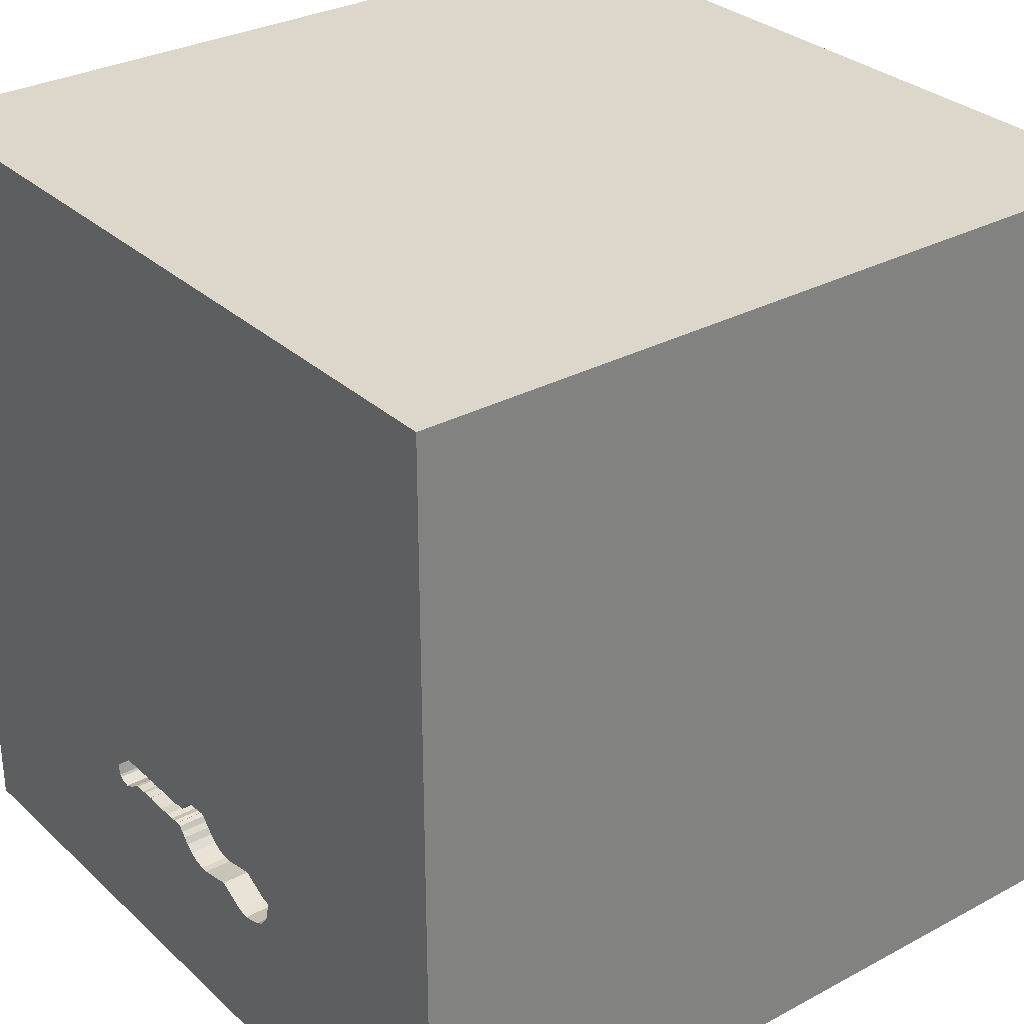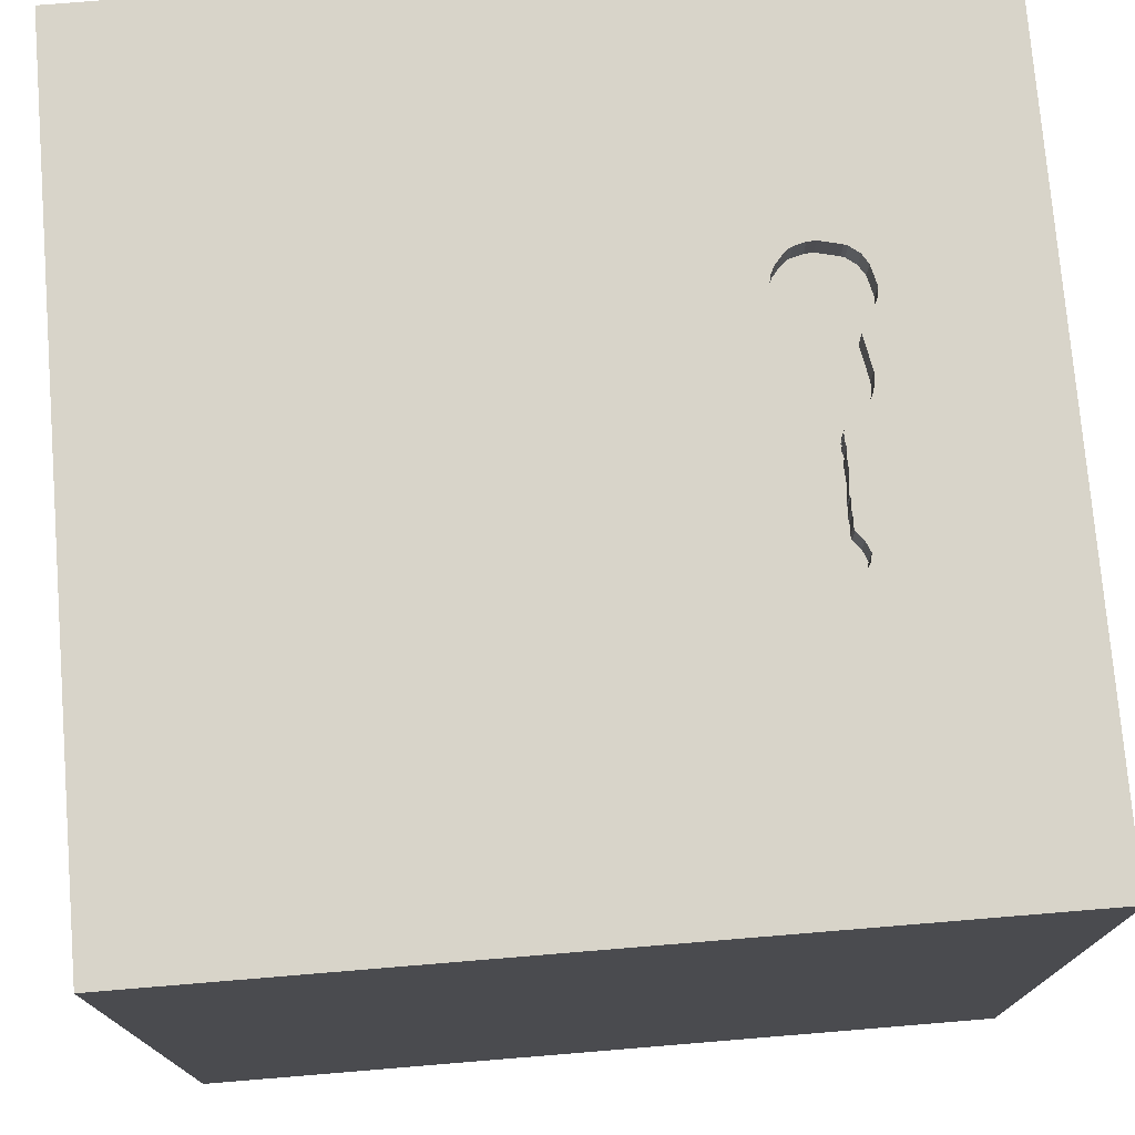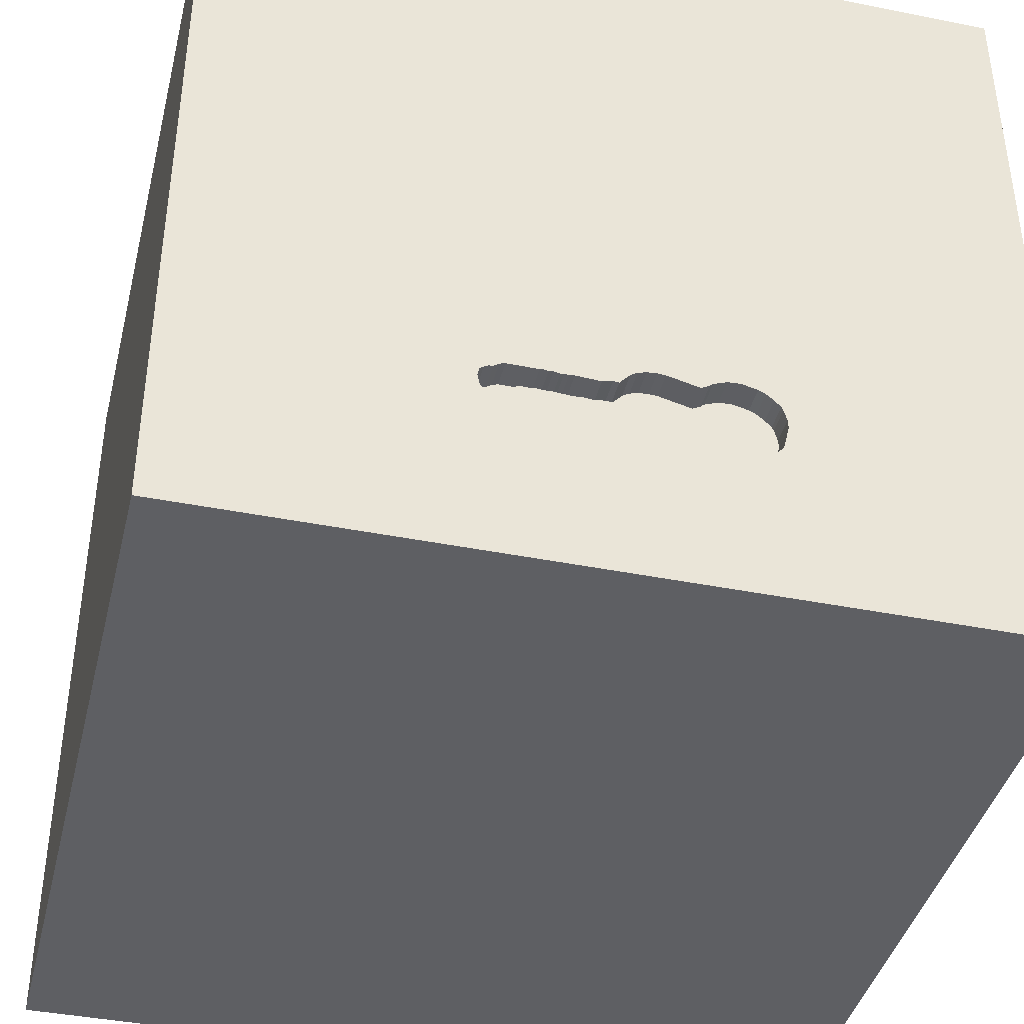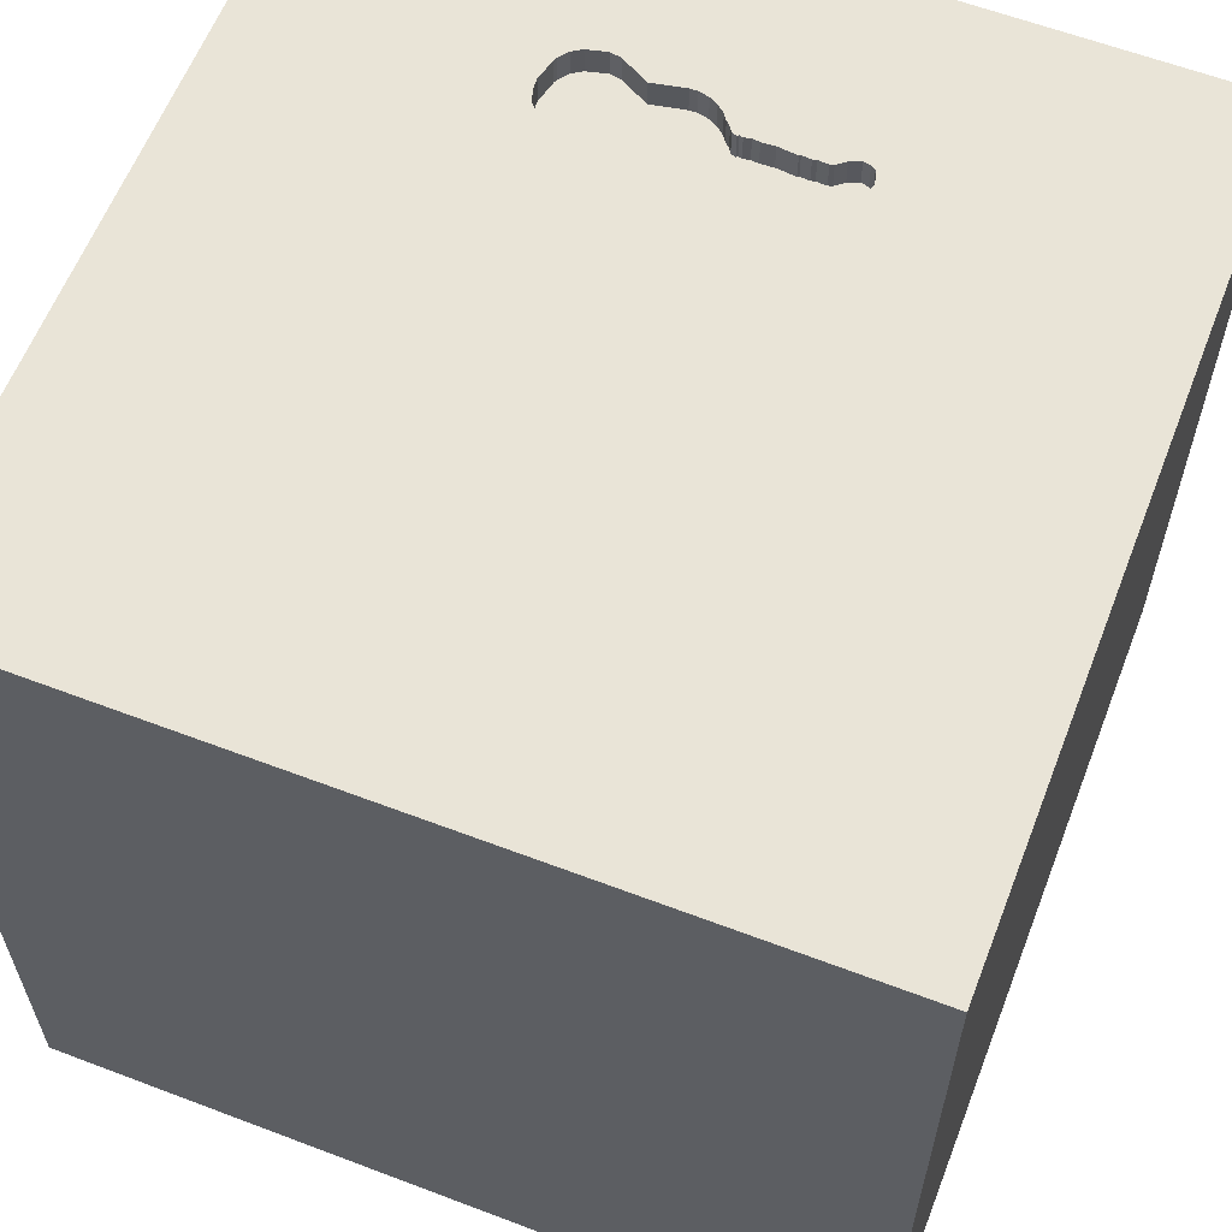
<metadata>
{"format":"obj","ext":"obj","renderer":"f3d","projection":"perspective","resolution":1024,"background":"white","views":[{"elev":30.5,"azim":-127.7,"up":"+Z"},{"elev":75.3,"azim":85.3,"up":"+Y"},{"elev":-40.8,"azim":166.3,"up":"+Z"},{"elev":60.9,"azim":21.2,"up":"+Y"}]}
</metadata>
<code>
o guitar_138
v 0.229 1.5 -0.7149
v 0.229 1.4 -0.7149
v 0.1598 1.5 -0.7173
v -0.5194 1.5 -0.6906
v 0.2757 1.5 -0.7155
v 0.2757 1.4 -0.7155
v -0.5729 -0.8594 1.5
v -1.12 0.3906 -1.5
v -1.172 -1.5 -0.2604
v -1.042 -1.5 -0.7292
v -0.9896 1.5 -1.042
v -0.8659 1.5 0.4167
v -1.094 -0.5469 1.5
v -0.4978 1.5 -0.915
v 0.01281 1.5 -0.715
v 0.01281 1.4 -0.715
v -0.4624 1.5 -0.9368
v 0.3906 -1.003 1.5
v 0.05859 0.3027 -1.5
v 0.1823 0.4687 1.5
v 0.4687 -0 1.5
v 0.1562 1.146 1.5
v 0.4167 -1.5 0.4687
v 0.4687 -1.5 -0
v 0.3906 -1.5 1.198
v 0.1562 -1.5 -0.4427
v 0.1562 -1.5 -1.5
v 0.1823 -1.5 -1.211
v -0.1562 -1.5 1.5
v -0.1562 1.5 -1.198
v 0.3125 1.5 0.1823
v 0.6315 1.5 1.081
v 0.2992 1.5 -0.8052
v 0.1302 1.5 -1.5
v 0.5208 1.5 -1.25
v -0.1302 1.5 1.5
v 0.319 -1.011 -1.5
v 0.7292 -0.4297 1.5
v 0.2083 1.152 -1.5
v -0.1151 1.5 -0.9137
v -0.5489 1.5 -0.7876
v -0.5489 1.4 -0.7876
v 0.4073 1.5 -0.7215
v -0.4803 1.5 -0.6551
v -0.4803 1.4 -0.6551
v 0.207 1.5 -0.7201
v 0.207 1.4 -0.7201
v -0.1562 -0 1.5
v 0 -0.4688 1.5
v -0.2083 -1.5 -0.8333
v 0 -1.5 0.05208
v -0.1823 -1.5 1.198
v -0.1823 -1.5 0.5599
v -0.1153 1.5 -0.6453
v -0.1562 1.5 -0.4167
v -0.2083 -1.276 1.5
v -0.3511 1.5 -0.6314
v -0.2965 1.5 -0.6557
v 0.4779 1.5 -0.7838
v 0.3871 1.5 -0.7147
v 0.3871 1.4 -0.7147
v 0.03314 1.5 -0.7125
v -0.06308 1.5 -0.905
v -0.145 1.5 -0.6477
v 0.1014 1.5 -0.7206
v 1.139 -0.1009 -1.5
v 1.172 0.3646 1.5
v 1.289 -0.3906 1.5
v 1.302 -1.5 0.5729
v 1.094 -1.5 -0.1042
v 1.224 -1.5 -0.625
v 1.5 -1.5 -1.5
v 0.918 1.5 -0.5469
v 1.172 1.5 0.3125
v -0.1005 1.5 -0.9139
v -0.5298 1.5 -0.7017
v -0.5298 1.4 -0.7017
v -0.03214 1.5 -0.8884
v 0.01067 1.5 -0.8434
v 0.0759 1.5 -0.8047
v 0.07591 1.4 -0.8047
v -0.2611 1.5 -0.6776
v -0.2611 1.4 -0.6776
v 0.2504 1.5 -0.8052
v 0.1944 1.5 -0.7161
v 0.1944 1.4 -0.7161
v 0.4475 1.5 -0.8422
v 0.4475 1.4 -0.8422
v 0.2845 1.5 -0.8017
v 0.05725 1.5 -0.8044
v 0.05725 1.4 -0.8044
v -0.5302 1.5 -0.8669
v 0.4411 1.5 -0.7367
v 0.4411 1.4 -0.7367
v 0.3823 1.5 -0.832
v 0.3823 1.4 -0.832
v 0.336 1.5 -0.8035
v 0.336 1.4 -0.8035
v 0.114 1.5 -0.8084
v -0.02508 1.5 -0.6728
v -0.04959 1.5 -0.6577
v -0.04959 1.4 -0.6577
v -0.3511 1.4 -0.6315
v -0.3385 0.6576 1.5
v -0.5599 -0.1823 1.5
v -0.599 1.224 -1.5
v -0.651 1.035 1.5
v -0.4557 -1.5 -0.2083
v -0.599 -1.5 -1.224
v -0.625 -1.5 1.12
v -0.3906 1.5 1.198
v -0.2905 1.5 -0.6613
v -0.2905 1.4 -0.6613
v -1.5 -0.9896 -0.6901
v -1.5 -0.6771 -0
v -1.5 -0.5599 1.25
v -1.5 -0.8984 0.651
v -1.5 0.4297 0.4883
v -1.5 0.4167 -0.1562
v -1.5 0.2214 1.172
v -1.5 0.638 -0.5208
v -1.5 -0.1562 -1.5
v -1.5 0.1562 1.5
v -1.5 -0.01302 -0.9896
v -1.5 -0 0.4687
v -1.5 -0.05208 -0
v -1.5 0 -0.4687
v -1.5 1.198 -0.8594
v -1.5 1.25 0.6641
v -1.5 1.25 -0.2083
v -1.5 -0.4427 0.4687
v -1.5 -0.5208 -1.25
v -1.5 -0.4687 -0.4297
v -1.5 -1.5 -0.1302
v -1.5 -1.5 1.5
v -1.5 -1.5 -1.5
v -1.5 1.5 -1.5
v -1.5 0.625 -1.198
v -1.5 1.5 0.1302
v -1.5 -1.302 0.4036
v -1.5 0.8333 0.1562
v -1.5 1.5 1.5
v 0.3508 1.5 -0.807
v 0.3508 1.4 -0.807
v 0.4302 1.5 -0.8463
v 0.4017 1.5 -0.8402
v -0.5302 1.4 -0.8669
v 0.4641 1.5 -0.8336
v 0.4641 1.4 -0.8336
v 0.03964 1.5 -0.8086
v 0.03964 1.4 -0.8086
v 0.4073 1.4 -0.7215
v 0.179 1.5 -0.7198
v 0.8333 0.612 1.5
v 0.6641 -1.5 -0.651
v 1.5 -1.5 1.5
v 0.625 1.354 1.5
v 1.5 1.5 1.5
v 0.4211 1.5 -0.8484
v 0.4211 1.4 -0.8484
v -0.4555 1.5 -0.6422
v -0.4555 1.4 -0.6422
v 0.1746 1.5 -0.8092
v 0.03314 1.4 -0.7125
v 0.4779 1.4 -0.7838
v -0.1153 1.4 -0.6453
v -0.145 1.4 -0.6477
v -0.5075 1.5 -0.6778
v 0.1005 1.5 -0.8104
v -0.396 1.5 -0.6282
v -0.396 1.4 -0.6282
v -0.536 1.5 -0.7148
v 1.5 -0.9538 0.5599
v 1.5 -0.6771 -0.3906
v 1.5 0.5404 -0.8984
v 1.5 0.3255 0.3906
v 1.5 0.721 1.038
v 1.5 -0.1302 -1.5
v 1.5 -0.1302 1.5
v 1.5 1.123 -0.2539
v 1.5 -0.3646 1.237
v 1.5 -0.3906 -1.198
v 1.5 -1.5 -0.1302
v 1.5 1.5 -1.5
v 1.5 1.5 0.1302
v 0.1598 1.4 -0.7173
v 0.245 1.5 -0.8018
v 0.245 1.4 -0.8018
v -1.276 -0.01302 1.5
v -0.9115 -0.4687 -1.5
v -1.107 -1.5 0.3906
v -1.139 -1.5 1.003
v -1.198 0.651 1.5
v -0.9245 1.5 -0.3906
v 0.179 1.4 -0.7198
v 0.2845 1.4 -0.8017
v -0.07966 1.5 -0.6485
v -0.03214 1.4 -0.8884
v 0.02788 1.5 -0.8277
v -0.02508 1.4 -0.6728
v -0.4978 1.4 -0.915
v -0.5248 1.5 -0.8795
v -0.5248 1.4 -0.8795
v -0.5469 1.5 -0.7569
v -0.5469 1.4 -0.7569
v -0.3908 1.5 -0.9547
v -0.3908 1.4 -0.9547
v 0.1746 1.4 -0.8092
v -0.4624 1.4 -0.9368
v -0.2478 1.5 -0.8906
v -0.2478 1.4 -0.8906
v 0.3314 1.5 -0.7151
v -0.1005 1.4 -0.9139
v -0.1285 1.5 -0.9135
v 0.2702 1.5 -0.7121
v 0.2702 1.4 -0.7121
v -0.1285 1.4 -0.9135
v -0.3506 1.5 -0.9475
v 0.4716 1.5 -0.7574
v 0.4716 1.4 -0.7574
v 0.4691 1.5 -0.8254
v -0.3129 1.5 -0.9267
v 0.8854 -0.8333 1.5
v 1.003 0.8529 -1.5
v 0.8594 -1.5 0.625
v 0.01067 1.4 -0.8434
v 0.0627 1.5 -0.8078
v 0.0627 1.4 -0.8078
v 0.1005 1.4 -0.8104
v -0.3506 1.4 -0.9475
v 0.2992 1.4 -0.8052
v 0.4569 1.5 -0.7446
v 0.02788 1.4 -0.8277
v -0.07966 1.4 -0.6485
v -0.00497 1.5 -0.8657
v 0.246 1.5 -0.7179
v 0.4569 1.4 -0.7446
v -0.06308 1.4 -0.905
v -0.5075 1.4 -0.6778
v 0.1275 1.5 -0.8064
v 0.1275 1.4 -0.8064
v 0.4269 1.5 -0.7355
v 0.4269 1.4 -0.7355
v -0.3025 1.5 -0.6502
v -0.004969 1.4 -0.8657
v -0.536 1.4 -0.7148
v 0.4691 1.4 -0.8254
v 0.07034 1.5 -0.7223
v 0.07034 1.4 -0.7223
v 0.2504 1.4 -0.8052
v 0.246 1.4 -0.7179
v -0.3025 1.4 -0.6502
f 192 29 135
f 116 140 135
f 135 191 192
f 192 110 29
f 116 117 140
f 29 56 135
f 135 7 13
f 123 116 135
f 140 134 135
f 13 123 135
f 134 191 135
f 13 189 123
f 110 52 29
f 56 7 135
f 123 120 116
f 134 9 191
f 116 131 117
f 191 110 192
f 52 25 29
f 117 115 140
f 29 18 56
f 7 105 13
f 120 131 116
f 131 115 117
f 191 53 110
f 110 53 52
f 156 18 29
f 105 189 13
f 120 125 131
f 140 114 134
f 25 156 29
f 56 18 7
f 189 193 123
f 115 114 140
f 114 136 134
f 18 49 7
f 49 105 7
f 123 142 120
f 136 9 134
f 9 108 191
f 108 53 191
f 136 10 9
f 193 142 123
f 120 118 125
f 131 126 115
f 115 133 114
f 53 25 52
f 105 104 189
f 142 118 120
f 125 126 131
f 53 23 25
f 49 48 105
f 104 193 189
f 10 108 9
f 108 51 53
f 156 223 18
f 18 38 49
f 126 133 115
f 25 225 156
f 48 104 105
f 51 23 53
f 23 225 25
f 104 107 193
f 118 126 125
f 223 38 18
f 38 48 49
f 107 142 193
f 142 129 118
f 118 119 126
f 126 127 133
f 136 109 10
f 38 21 48
f 48 20 104
f 10 50 108
f 108 26 51
f 51 24 23
f 133 132 114
f 109 50 10
f 129 141 118
f 141 119 118
f 119 127 126
f 127 124 133
f 124 132 133
f 132 136 114
f 21 20 48
f 50 26 108
f 26 24 51
f 24 225 23
f 156 68 223
f 225 69 156
f 68 38 223
f 119 121 127
f 132 122 136
f 38 68 21
f 21 154 20
f 190 136 122
f 26 155 24
f 24 70 225
f 173 181 156
f 12 142 111
f 142 139 129
f 129 130 141
f 141 121 119
f 70 69 225
f 156 179 68
f 20 22 104
f 104 22 107
f 107 36 142
f 12 139 142
f 121 124 127
f 109 28 50
f 181 179 156
f 68 154 21
f 111 142 36
f 190 37 136
f 155 70 24
f 68 67 154
f 139 130 129
f 130 121 141
f 124 122 132
f 136 27 109
f 50 28 26
f 69 183 156
f 22 36 107
f 194 139 12
f 121 138 124
f 8 190 122
f 19 37 190
f 37 27 136
f 27 28 109
f 28 155 26
f 70 183 69
f 173 156 183
f 176 181 173
f 19 190 8
f 174 173 183
f 174 176 173
f 154 22 20
f 130 128 121
f 128 138 121
f 155 71 70
f 179 67 68
f 55 12 31
f 177 181 176
f 177 179 181
f 154 158 22
f 32 111 36
f 32 12 111
f 73 55 31
f 55 194 12
f 138 122 124
f 28 72 155
f 155 72 71
f 175 176 174
f 158 157 22
f 157 36 22
f 31 12 32
f 139 137 130
f 138 137 122
f 71 183 70
f 179 158 67
f 67 158 154
f 157 158 36
f 194 137 139
f 137 128 130
f 8 122 137
f 177 158 179
f 32 36 158
f 5 55 73
f 55 54 64
f 194 55 244
f 57 170 194
f 194 244 57
f 76 172 194
f 194 4 76
f 128 137 138
f 27 72 28
f 60 212 5
f 60 5 73
f 43 60 73
f 215 236 1
f 55 5 215
f 3 65 55
f 55 215 1
f 1 46 85
f 85 153 3
f 85 3 55
f 55 1 85
f 55 65 248
f 62 15 100
f 197 54 55
f 101 197 55
f 248 62 100
f 248 100 101
f 55 248 101
f 64 82 112
f 58 244 55
f 55 64 112
f 55 112 58
f 194 170 161
f 168 4 194
f 194 161 44
f 194 44 168
f 11 194 172
f 224 19 39
f 66 37 19
f 71 72 183
f 175 180 176
f 242 43 73
f 35 145 87
f 93 242 73
f 35 87 148
f 232 93 73
f 35 148 221
f 73 35 221
f 219 232 73
f 73 221 59
f 59 219 73
f 202 14 11
f 11 172 204
f 92 202 11
f 11 204 41
f 11 41 92
f 11 137 194
f 224 66 19
f 174 183 72
f 180 177 176
f 74 31 32
f 145 35 30
f 97 143 95
f 95 146 159
f 30 33 97
f 159 145 30
f 30 97 95
f 30 95 159
f 19 8 137
f 39 19 106
f 72 27 37
f 182 175 174
f 73 31 74
f 30 163 187
f 84 89 33
f 30 187 84
f 84 33 30
f 30 14 17
f 218 222 30
f 206 218 30
f 30 17 206
f 30 11 14
f 106 19 137
f 66 72 37
f 182 174 72
f 184 35 73
f 30 169 99
f 99 240 163
f 30 99 163
f 74 32 158
f 169 30 79
f 199 150 90
f 227 80 169
f 199 90 227
f 169 79 199
f 199 227 169
f 30 222 40
f 30 40 75
f 235 79 30
f 78 235 30
f 30 75 63
f 30 63 78
f 214 40 222
f 222 210 214
f 137 11 30
f 34 39 106
f 184 224 39
f 184 180 175
f 185 177 180
f 185 73 74
f 184 34 35
f 34 137 30
f 34 106 137
f 184 39 34
f 184 66 224
f 178 175 182
f 184 185 180
f 185 158 177
f 185 74 158
f 184 73 185
f 34 30 35
f 184 178 66
f 178 72 66
f 178 182 72
f 184 175 178
f 88 247 149
f 247 88 165
f 88 149 87
f 221 148 149
f 149 247 221
f 59 221 247
f 247 165 59
f 88 96 165
f 148 87 149
f 87 145 88
f 160 96 88
f 243 165 96
f 160 88 145
f 145 159 160
f 165 220 59
f 146 95 96
f 96 160 146
f 237 165 243
f 96 144 243
f 159 146 160
f 219 59 220
f 165 237 220
f 94 237 243
f 95 143 144
f 144 96 95
f 152 243 144
f 232 219 220
f 220 237 232
f 237 94 232
f 94 243 93
f 143 97 144
f 243 152 43
f 43 242 243
f 61 152 144
f 93 232 94
f 242 93 243
f 98 144 97
f 60 43 152
f 152 61 60
f 144 98 61
f 97 33 98
f 6 61 98
f 231 98 33
f 212 60 61
f 61 6 212
f 231 6 98
f 5 212 6
f 196 6 231
f 33 89 196
f 196 231 33
f 6 216 5
f 6 196 188
f 215 5 216
f 216 6 251
f 6 188 251
f 196 250 188
f 89 84 250
f 250 196 89
f 236 215 216
f 216 251 236
f 2 251 188
f 84 187 188
f 188 250 84
f 1 236 251
f 251 2 1
f 2 188 47
f 187 163 188
f 2 47 1
f 47 188 208
f 208 188 163
f 46 1 47
f 208 195 47
f 85 46 47
f 47 86 85
f 208 186 195
f 86 47 195
f 163 240 241
f 241 208 163
f 208 241 186
f 3 153 195
f 195 186 3
f 153 85 86
f 86 195 153
f 240 99 241
f 241 249 186
f 229 241 99
f 99 169 229
f 229 249 241
f 65 3 186
f 186 249 65
f 249 229 81
f 249 248 65
f 169 80 81
f 81 229 169
f 91 249 81
f 62 248 249
f 249 164 62
f 164 249 91
f 228 91 81
f 80 227 228
f 228 81 80
f 164 91 151
f 227 90 91
f 91 228 227
f 15 62 164
f 164 16 15
f 16 164 151
f 90 150 151
f 151 91 90
f 151 233 16
f 150 199 151
f 100 15 16
f 16 200 100
f 233 151 199
f 226 16 233
f 16 226 200
f 199 79 233
f 226 233 79
f 101 100 200
f 200 102 101
f 226 198 200
f 79 235 226
f 200 234 102
f 198 226 245
f 234 200 198
f 245 226 235
f 197 101 102
f 102 234 197
f 198 245 78
f 198 166 234
f 235 78 245
f 78 63 198
f 238 166 198
f 54 197 234
f 234 166 54
f 238 198 63
f 238 213 166
f 63 75 238
f 213 238 75
f 166 213 217
f 64 54 166
f 166 167 64
f 75 40 213
f 217 167 166
f 217 213 40
f 40 214 217
f 167 217 211
f 167 83 64
f 83 167 211
f 214 210 211
f 211 217 214
f 82 64 83
f 211 113 83
f 210 222 211
f 112 82 83
f 83 113 112
f 113 211 230
f 230 211 222
f 222 218 230
f 230 42 113
f 58 112 113
f 113 252 58
f 42 230 147
f 113 42 171
f 218 206 207
f 207 230 218
f 244 58 252
f 113 103 252
f 92 41 42
f 42 147 92
f 147 230 209
f 103 113 171
f 171 42 162
f 209 230 207
f 206 17 207
f 252 103 57
f 57 244 252
f 41 204 42
f 201 147 209
f 103 171 57
f 171 162 161
f 161 170 171
f 162 42 205
f 209 207 17
f 147 203 92
f 205 42 204
f 203 147 201
f 17 14 201
f 201 209 17
f 170 57 171
f 162 205 239
f 202 92 203
f 204 172 205
f 203 201 14
f 14 202 203
f 44 161 162
f 162 45 44
f 239 45 162
f 246 239 205
f 246 205 172
f 168 44 45
f 45 239 168
f 77 239 246
f 4 168 239
f 239 77 4
f 172 76 77
f 77 246 172
f 77 76 4

</code>
